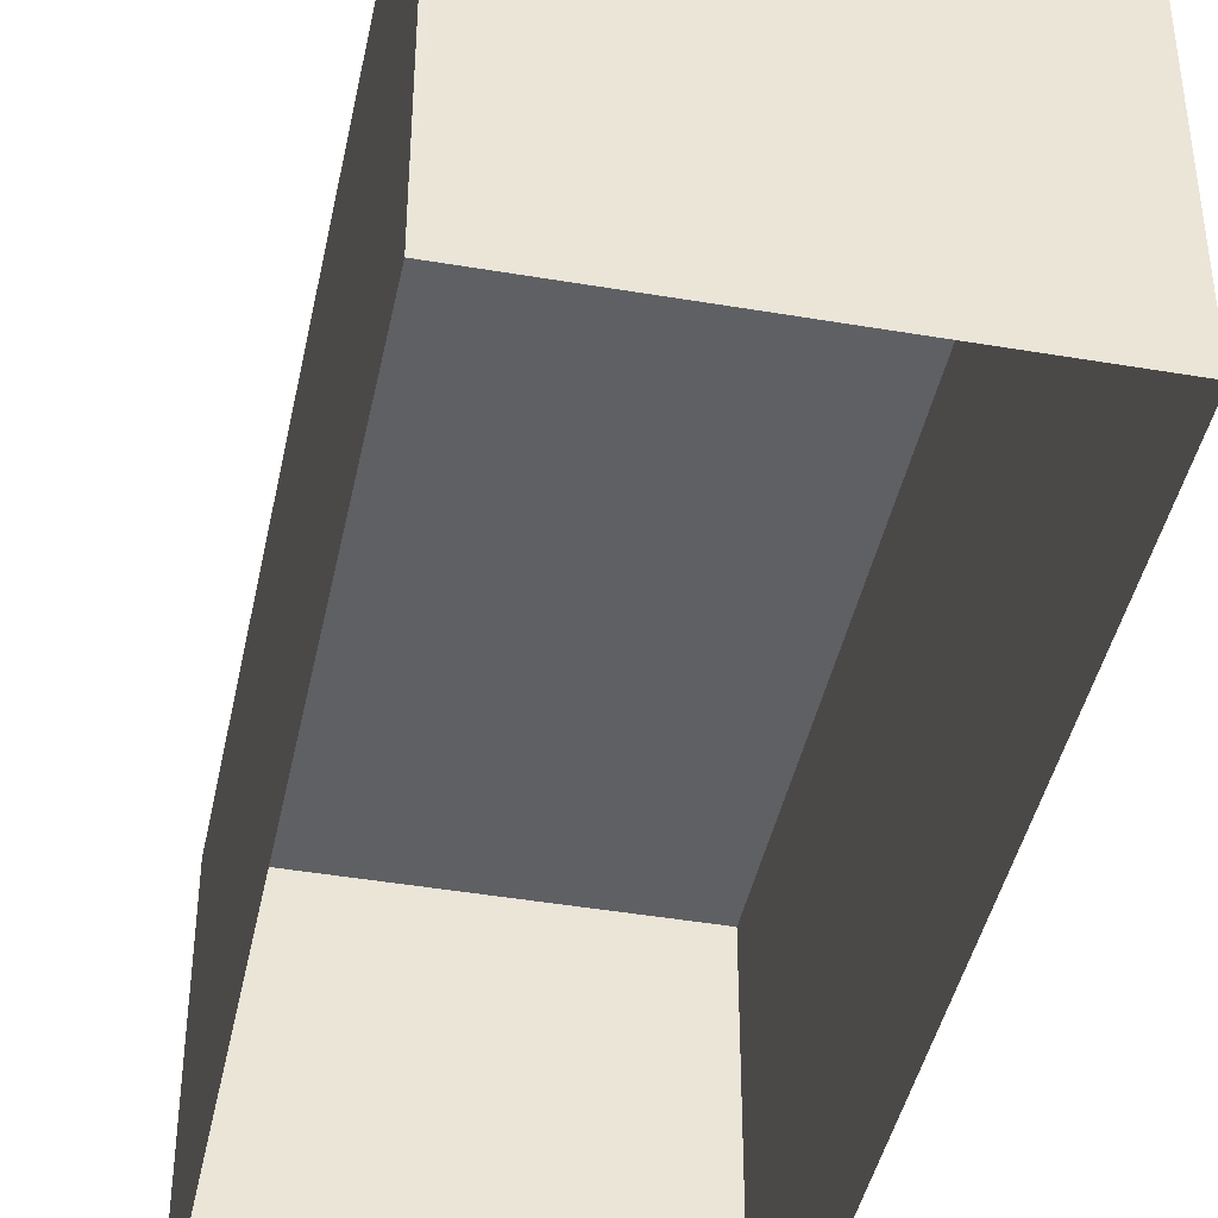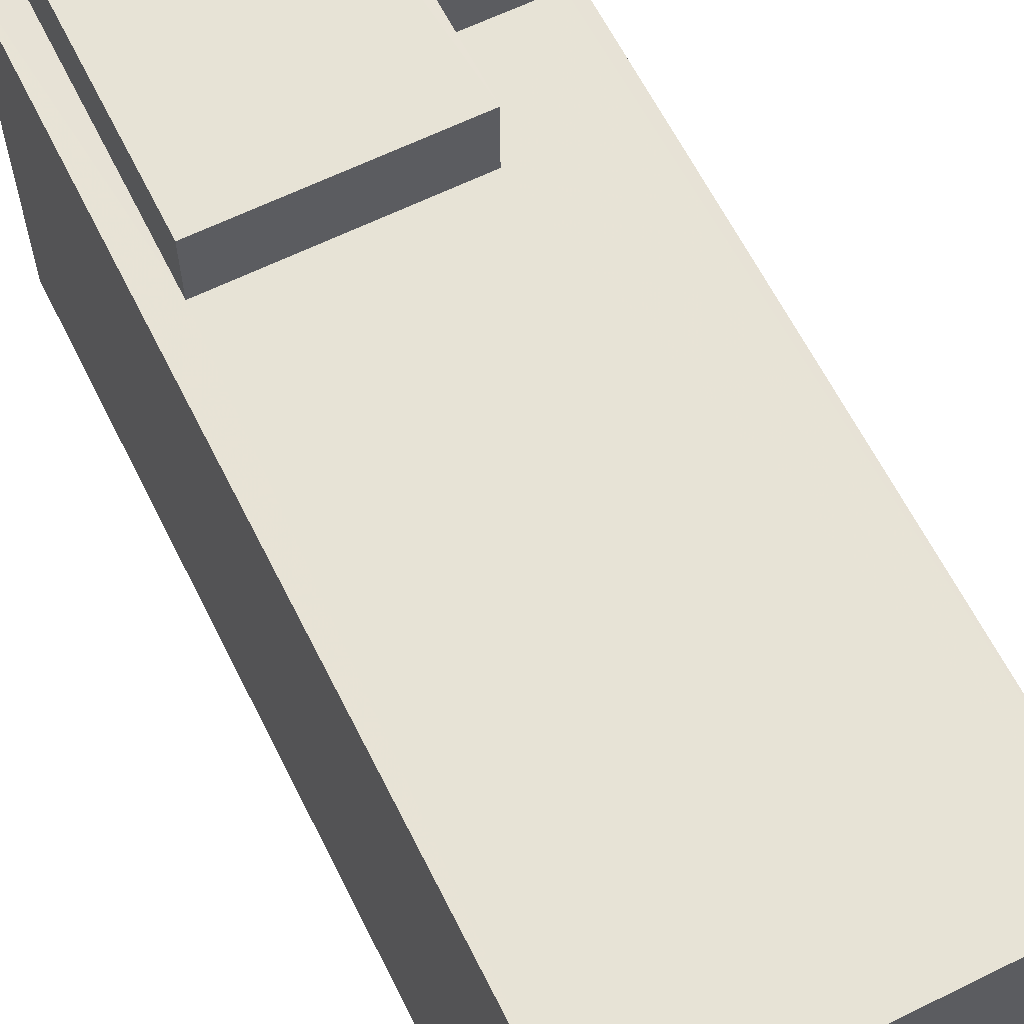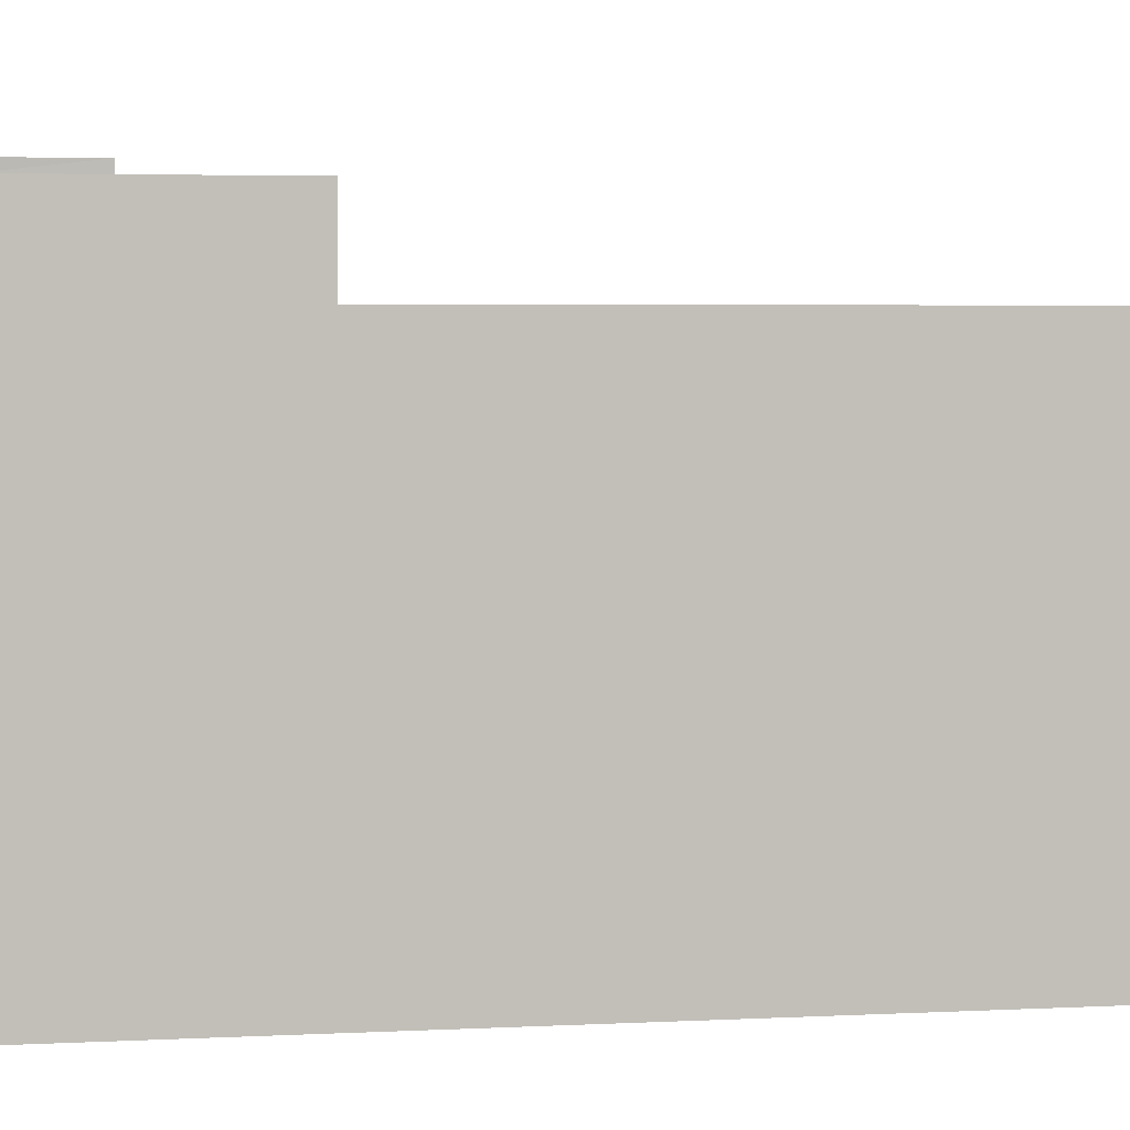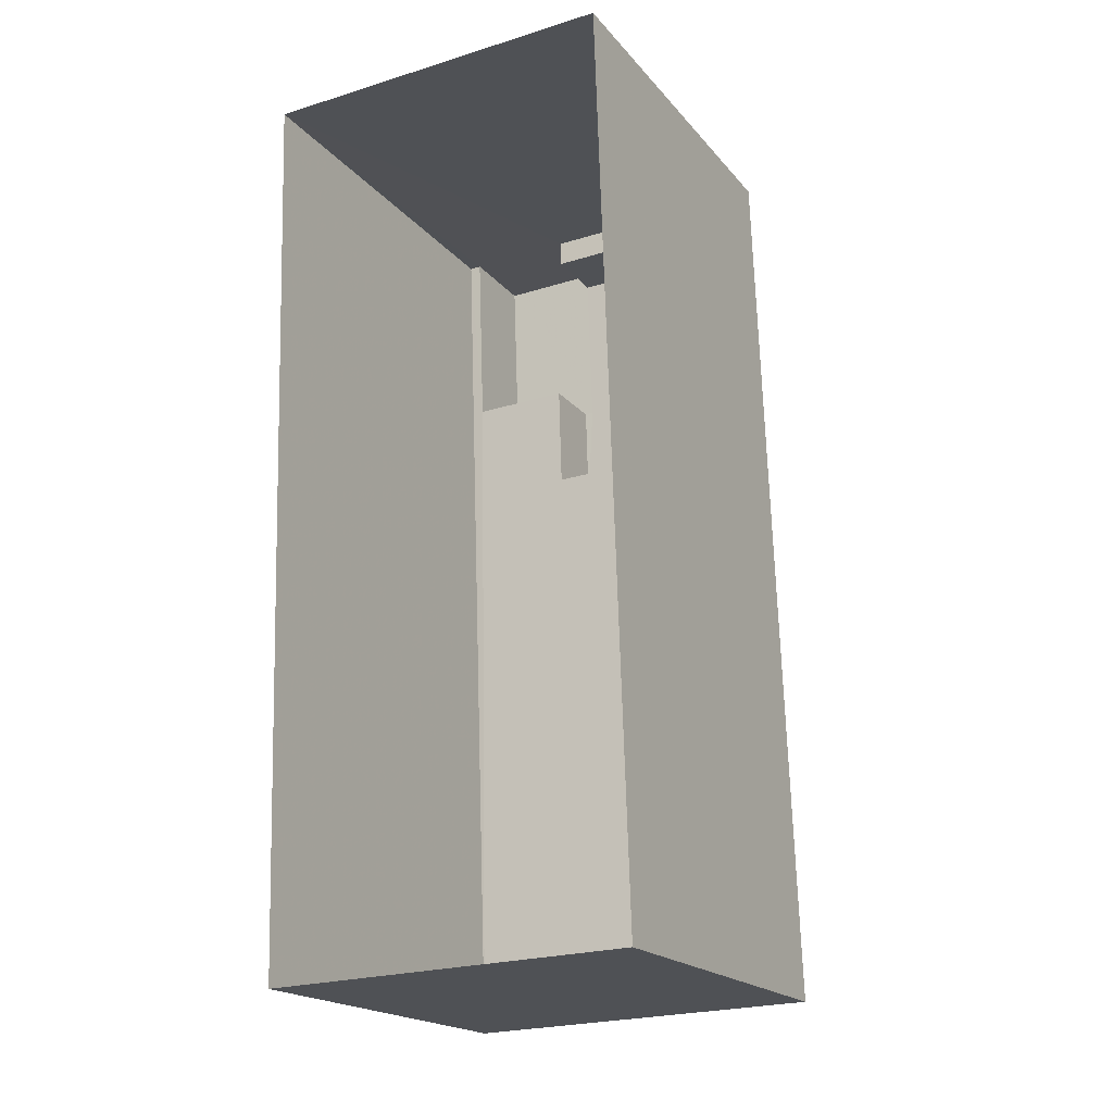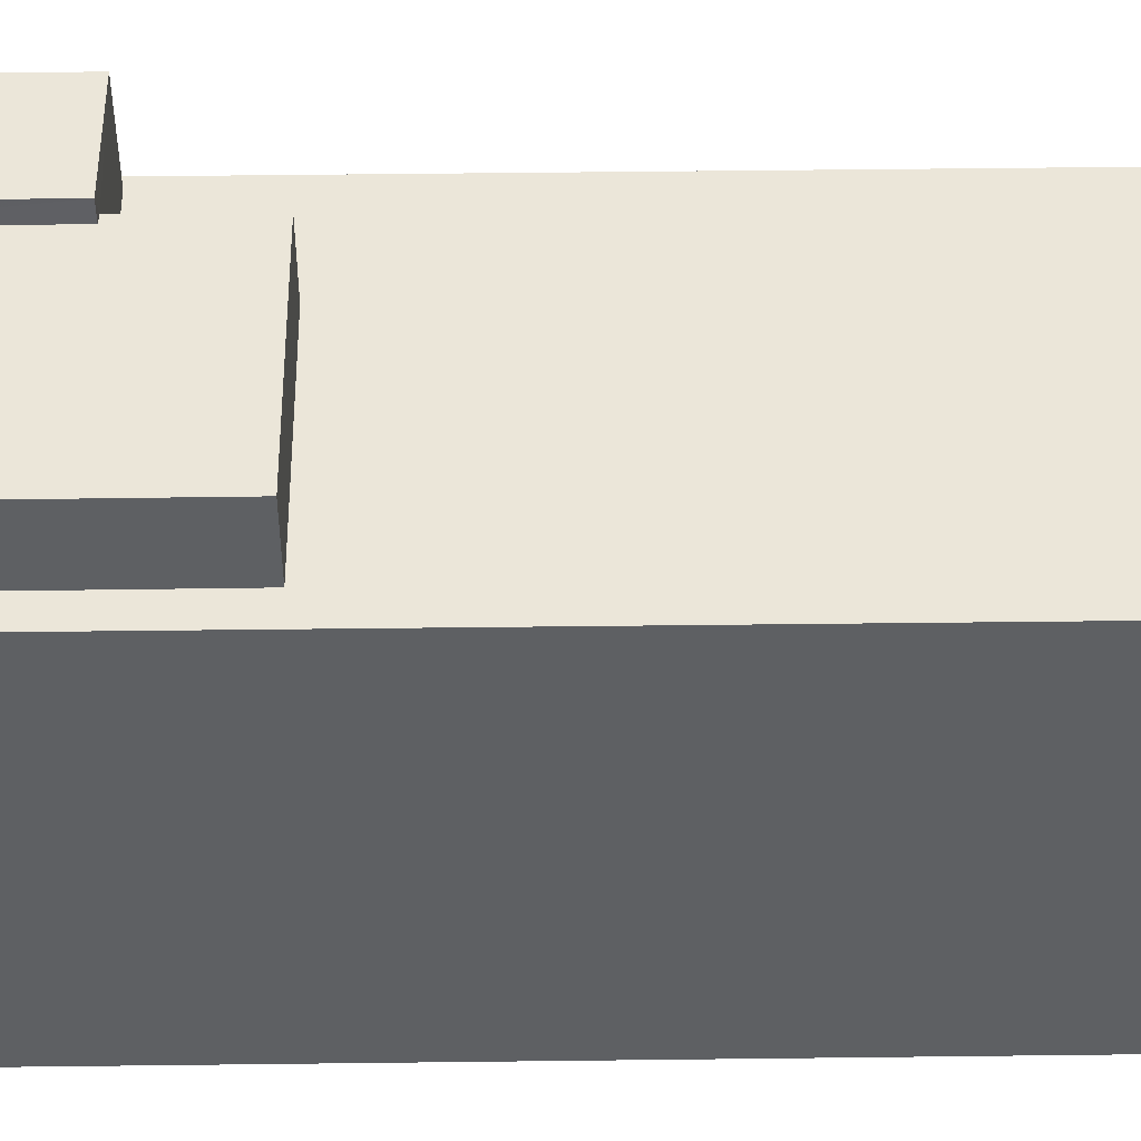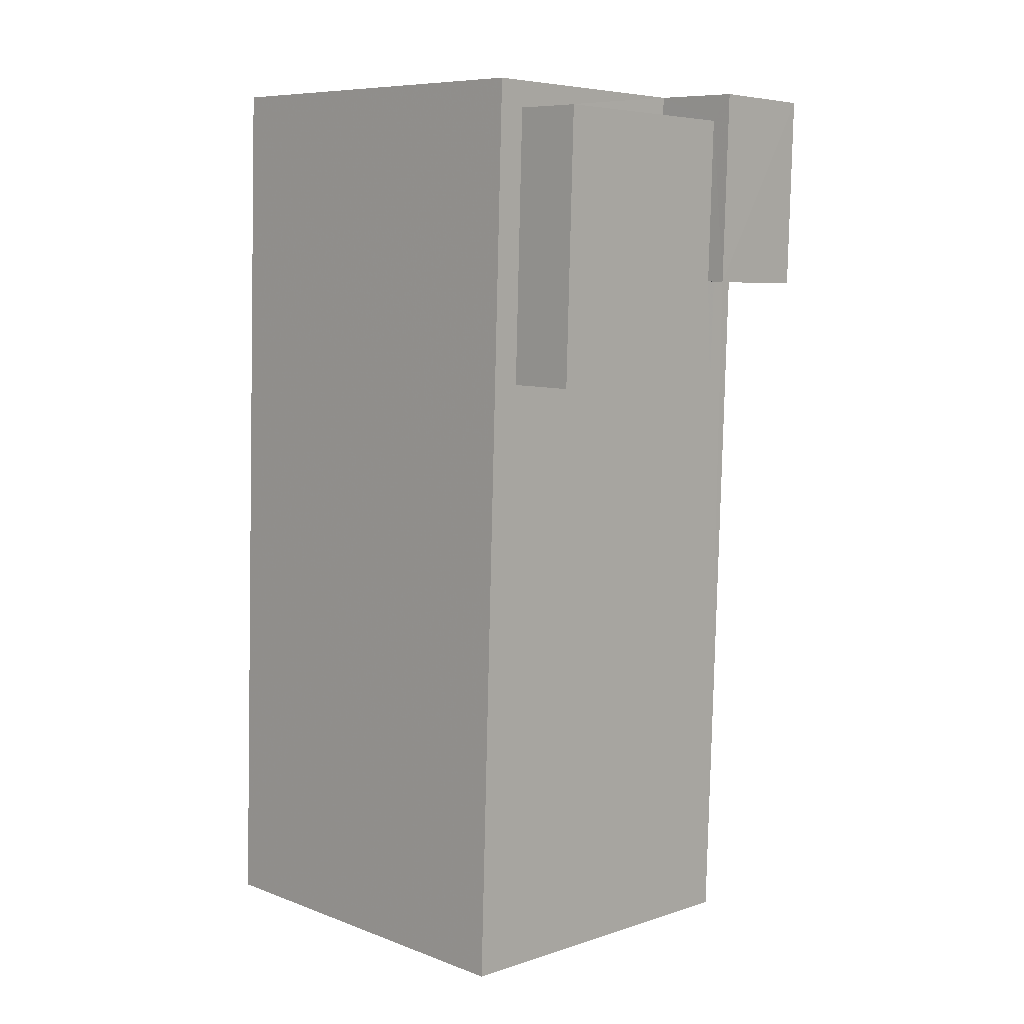
<metadata>
{"format":"obj","ext":"obj","renderer":"f3d","projection":"perspective","resolution":1024,"background":"white","views":[{"elev":-42.7,"azim":166.5,"up":"+Z"},{"elev":62.7,"azim":-28.4,"up":"+Z"},{"elev":3.6,"azim":-102.4,"up":"+Z"},{"elev":-19.3,"azim":-152.6,"up":"+Y"},{"elev":47.3,"azim":-92.7,"up":"+Z"},{"elev":8.4,"azim":-44.8,"up":"+Y"}]}
</metadata>
<code>
v -3.718e+05 -1.044e+05 30.28
v -3.718e+05 -1.044e+05 30.28
v -3.718e+05 -1.044e+05 30.28
v -3.718e+05 -1.044e+05 30.28
v -3.718e+05 -1.044e+05 44.04
v -3.718e+05 -1.044e+05 44.04
v -3.718e+05 -1.044e+05 44.04
v -3.718e+05 -1.044e+05 44.04
v -3.718e+05 -1.044e+05 44.04
v -3.718e+05 -1.044e+05 44.04
v -3.718e+05 -1.044e+05 44.04
v -3.718e+05 -1.044e+05 44.04
v -3.718e+05 -1.044e+05 44.04
v -3.718e+05 -1.044e+05 44.04
v -3.718e+05 -1.044e+05 44.04
v -3.718e+05 -1.044e+05 44.04
v -3.718e+05 -1.044e+05 47.12
v -3.718e+05 -1.044e+05 47.12
v -3.718e+05 -1.044e+05 47.12
v -3.718e+05 -1.044e+05 47.12
v -3.718e+05 -1.044e+05 46.46
v -3.718e+05 -1.044e+05 46.46
v -3.718e+05 -1.044e+05 46.46
v -3.718e+05 -1.044e+05 46.46
v -3.718e+05 -1.044e+05 46.46
v -3.718e+05 -1.044e+05 46.46
f 1 2 3
f 1 4 2
f 5 6 7
f 8 6 5
f 9 10 8
f 11 12 13
f 10 14 11
f 13 12 15
f 9 5 16
f 14 12 11
f 14 10 9
f 9 8 5
f 17 18 19
f 17 20 18
f 21 22 23
f 22 24 23
f 23 25 26
f 23 24 25
f 10 2 4
f 8 10 4
f 13 21 20
f 20 21 18
f 13 15 21
f 18 21 23
f 14 25 24
f 14 9 25
f 14 24 22
f 12 14 22
f 11 3 2
f 10 11 2
f 16 5 26
f 5 19 26
f 26 18 23
f 26 19 18
f 8 4 1
f 6 8 1
f 15 12 22
f 21 15 22
f 3 13 1
f 1 7 6
f 3 11 13
f 7 13 17
f 17 13 20
f 1 13 7
f 26 25 9
f 16 26 9
f 5 17 19
f 5 7 17

</code>
